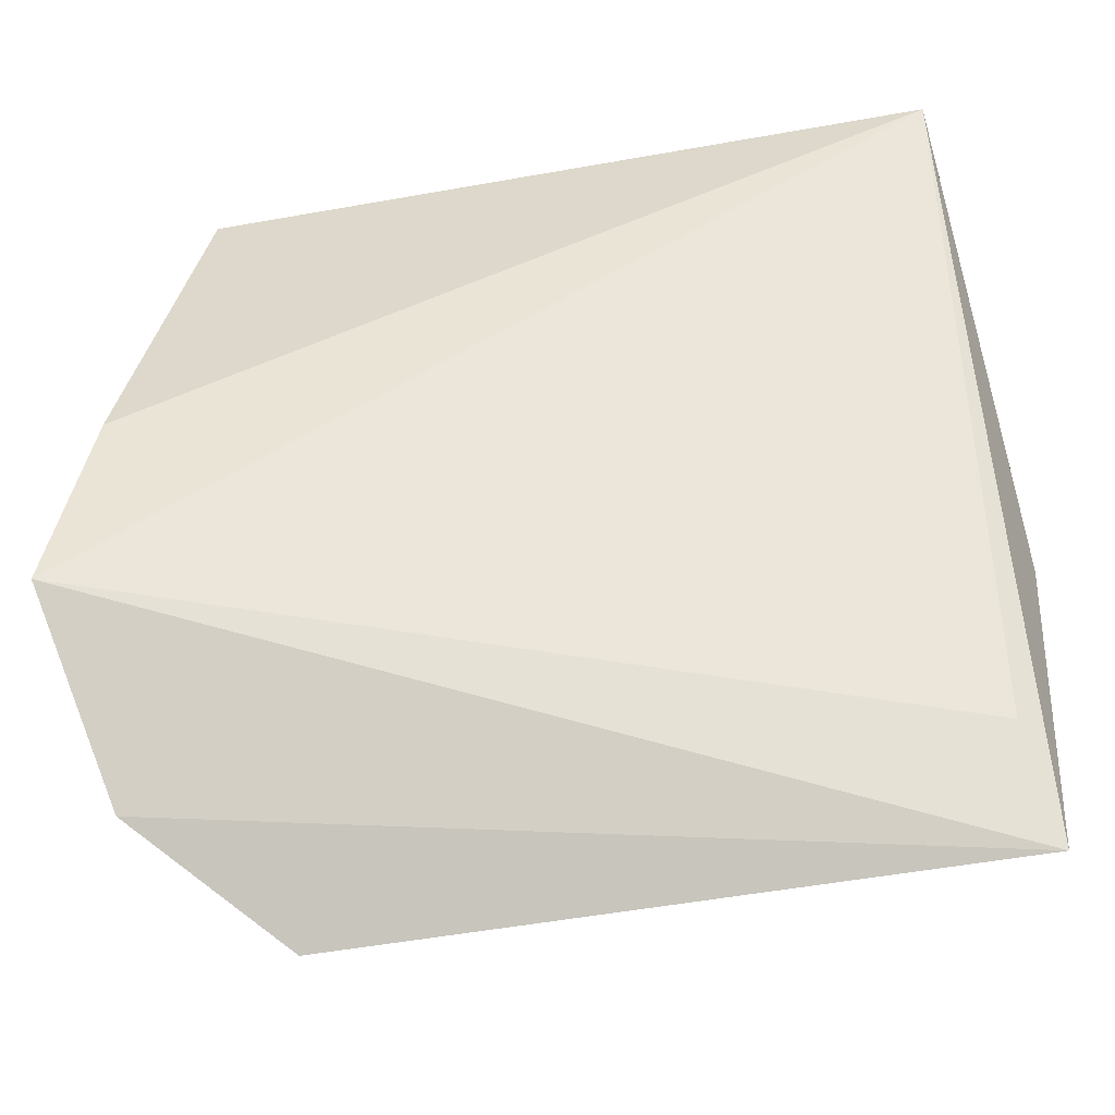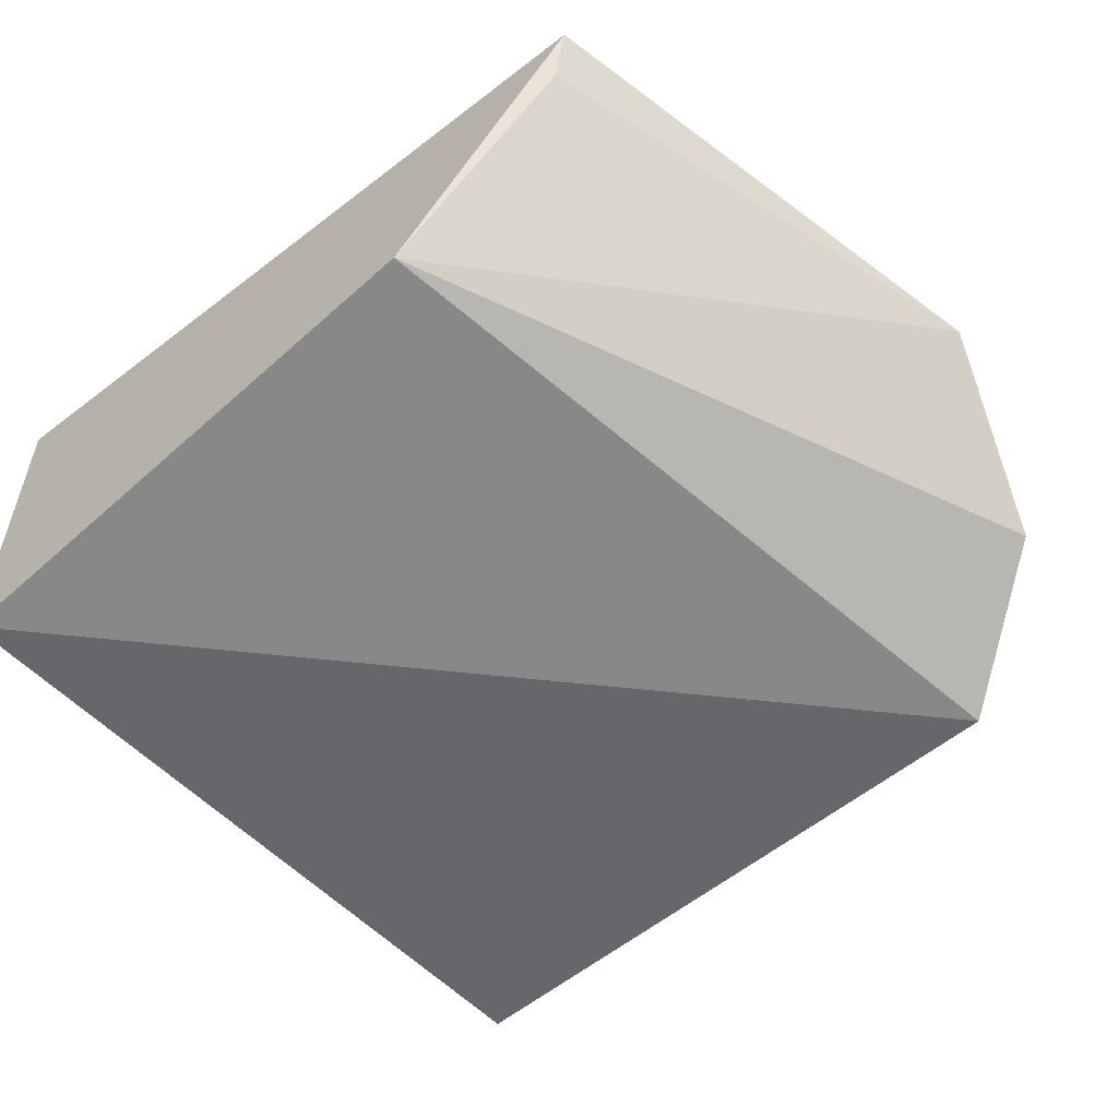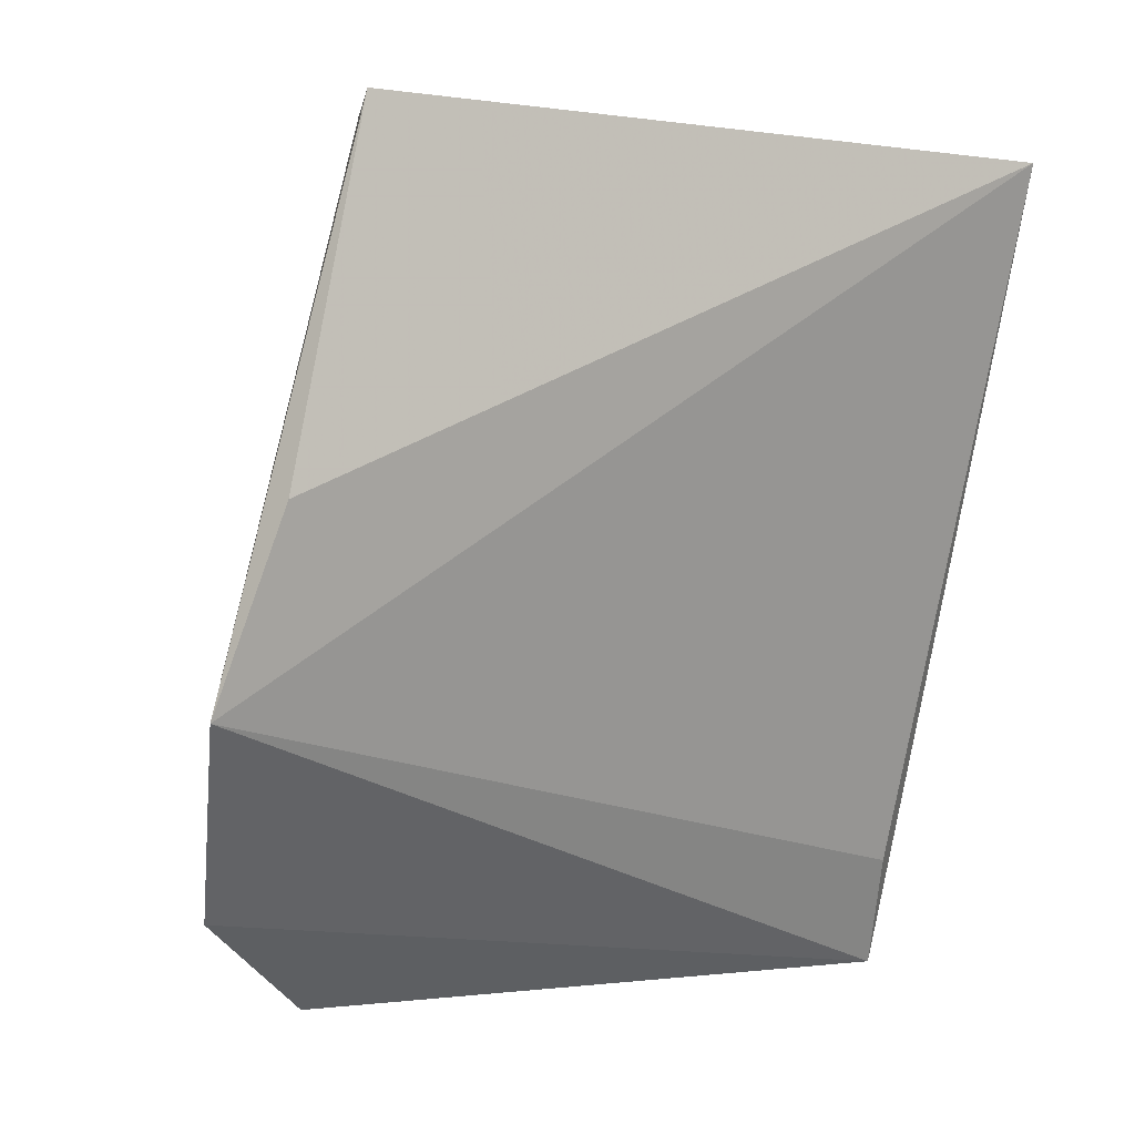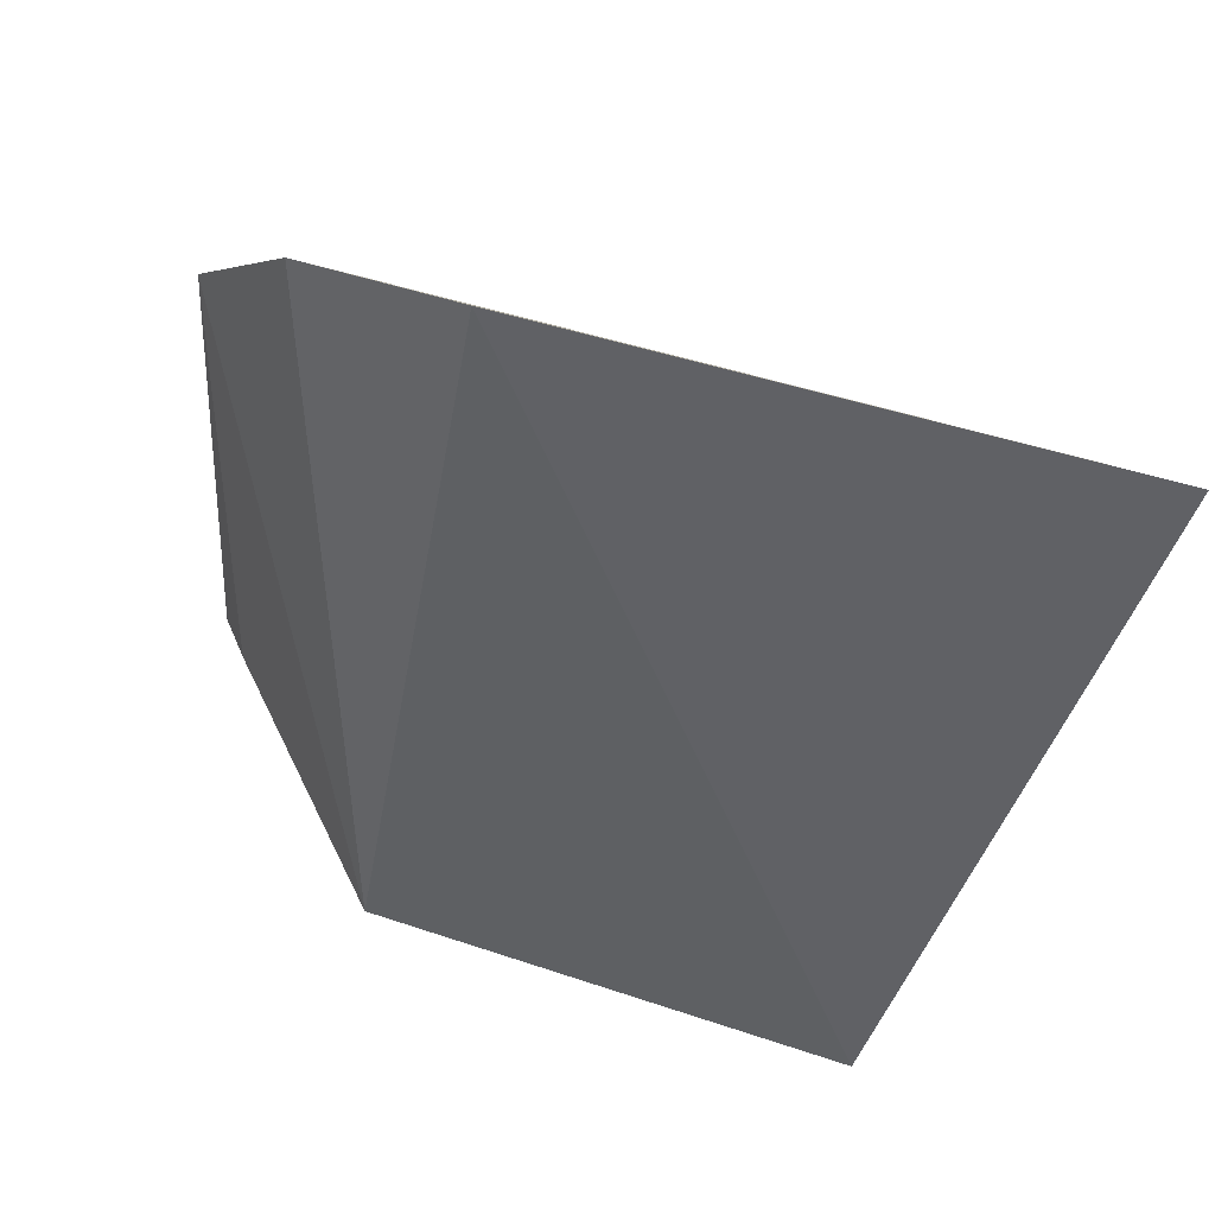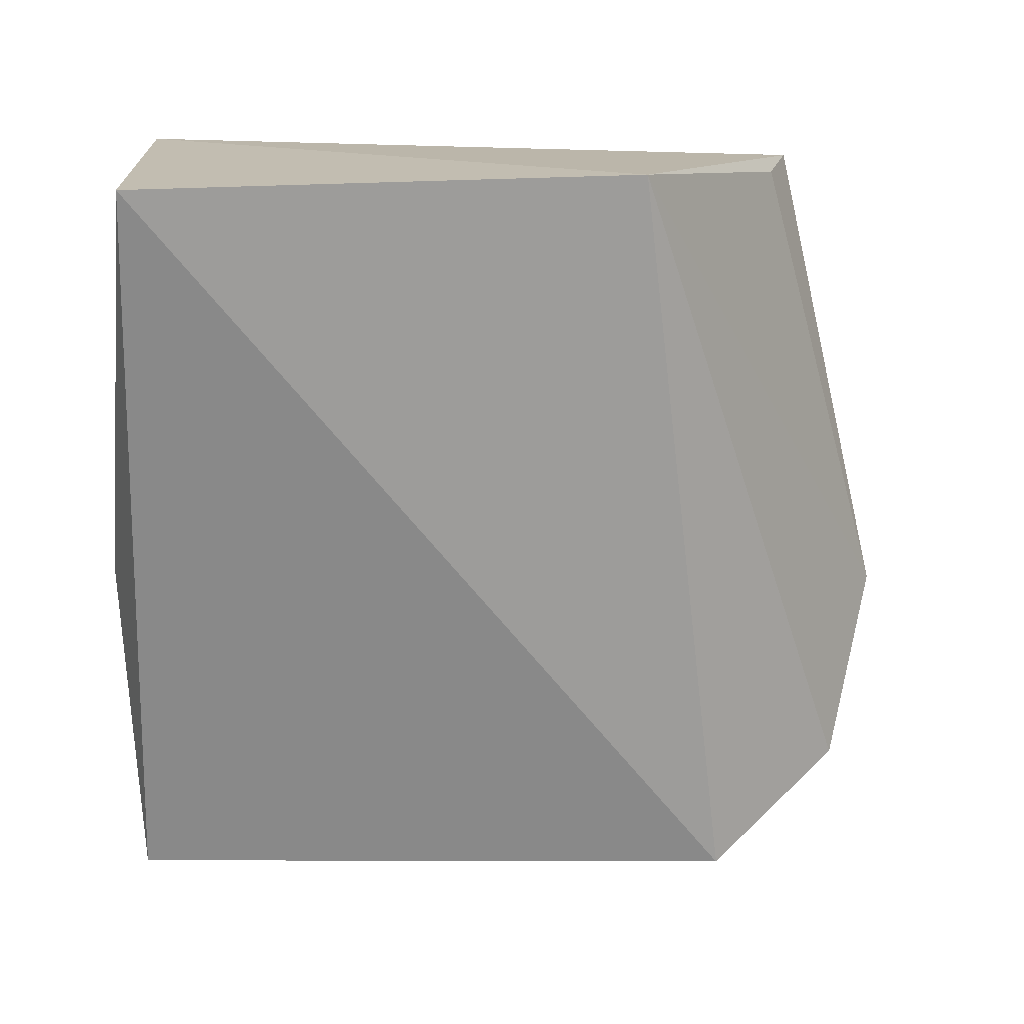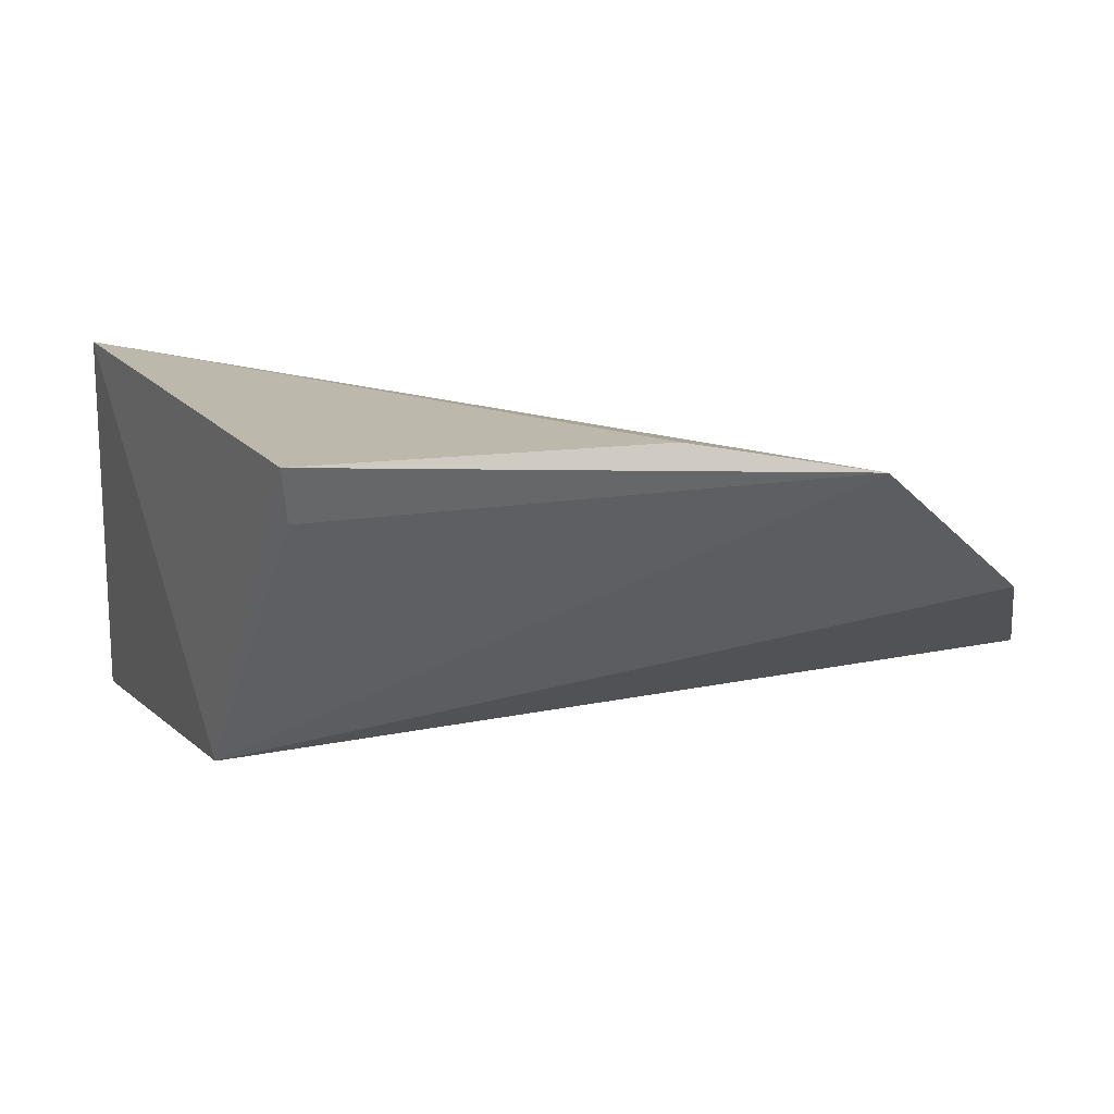
<metadata>
{"format":"obj","ext":"obj","renderer":"f3d","projection":"perspective","resolution":1024,"background":"white","views":[{"elev":-51.5,"azim":12.3,"up":"+Y"},{"elev":-58.0,"azim":-140.8,"up":"+Z"},{"elev":-2.0,"azim":-31.3,"up":"+Y"},{"elev":-40.0,"azim":-17.5,"up":"+Z"},{"elev":-72.4,"azim":179.4,"up":"+Z"},{"elev":16.4,"azim":-111.9,"up":"+Z"}]}
</metadata>
<code>
v -0.1868 0.0114 0.0228
v -0.1813 0.09202 0.02497
v -0.1868 0.1932 0.08333
v -0.3546 0.1899 0.08911
v -0.3133 0.1956 0.01431
v -0.3832 0.07183 0.08364
v -0.1918 0.1941 -0.0072
v -0.1918 0.03644 0.03527
v -0.3713 0.1124 0.09094
v -0.3377 0.01071 0.02658
v -0.3499 0.1873 0.07617
v -0.3702 0.03212 0.05142
f 1 2 3
f 5 4 3
f 7 2 1
f 7 5 3
f 7 3 2
f 8 6 1
f 8 1 3
f 8 3 6
f 9 6 3
f 9 3 4
f 9 4 6
f 10 7 1
f 10 5 7
f 11 6 4
f 11 4 5
f 11 5 6
f 12 6 5
f 12 5 10
f 12 10 1
f 12 1 6

</code>
